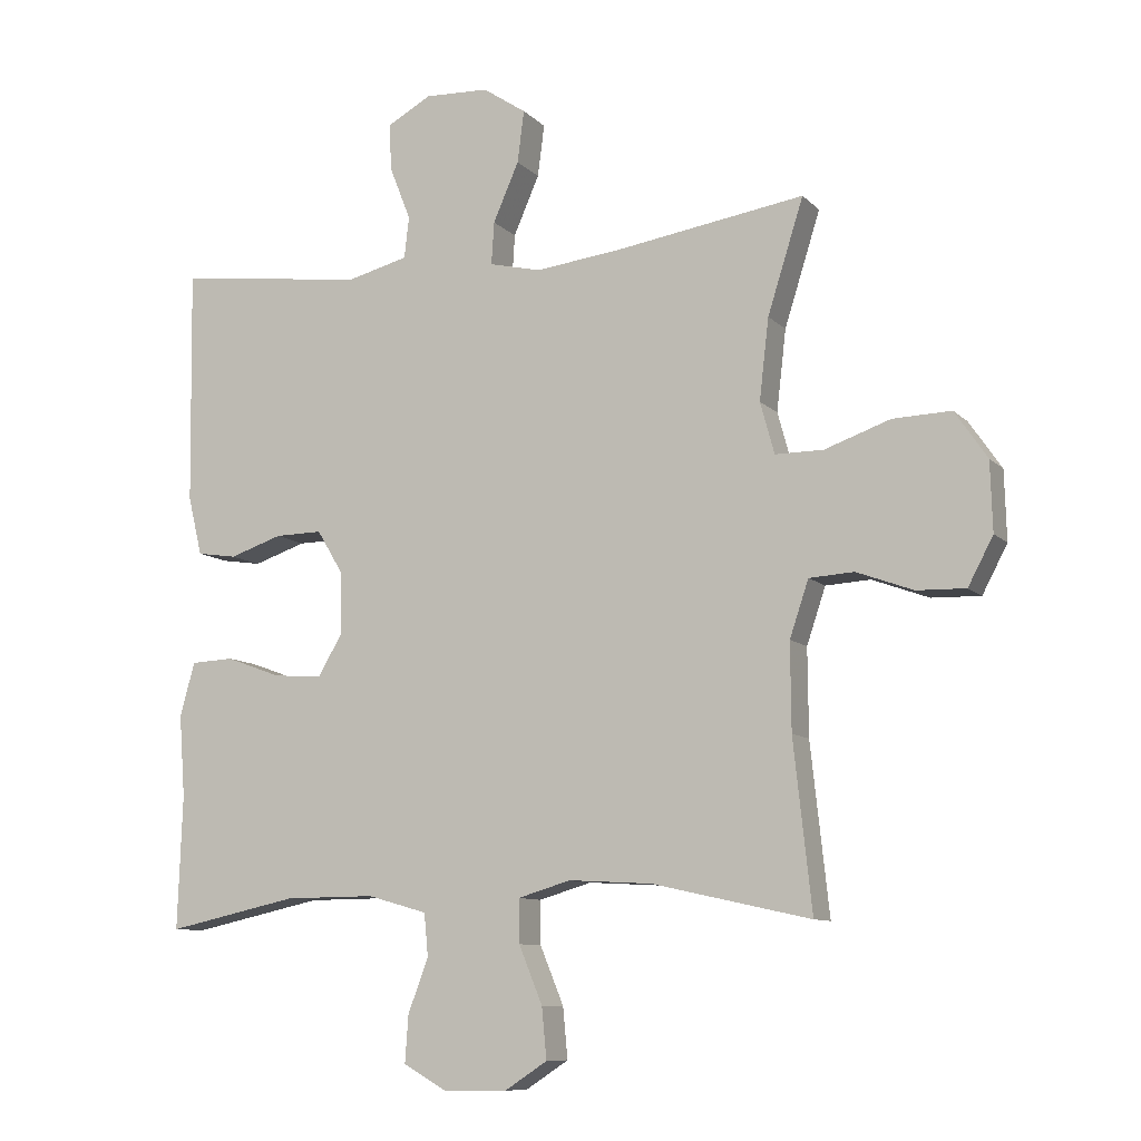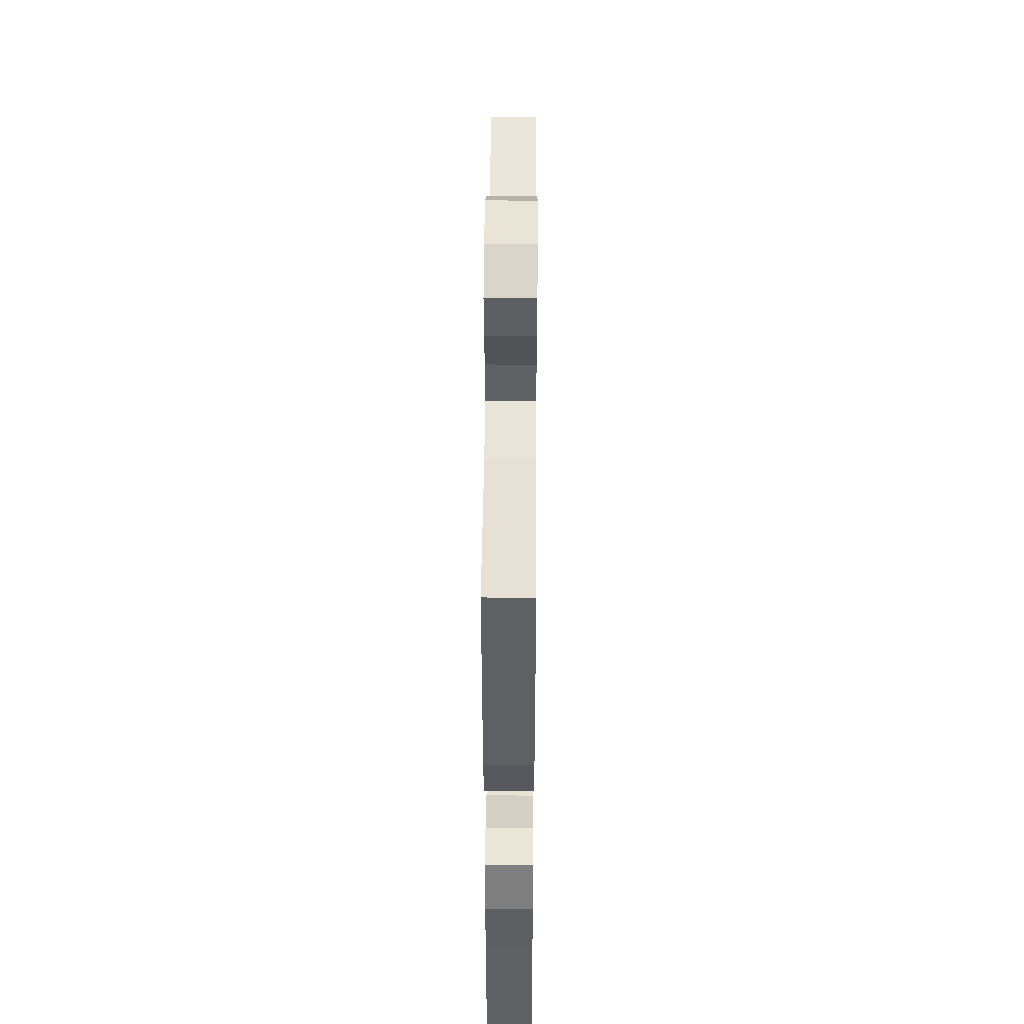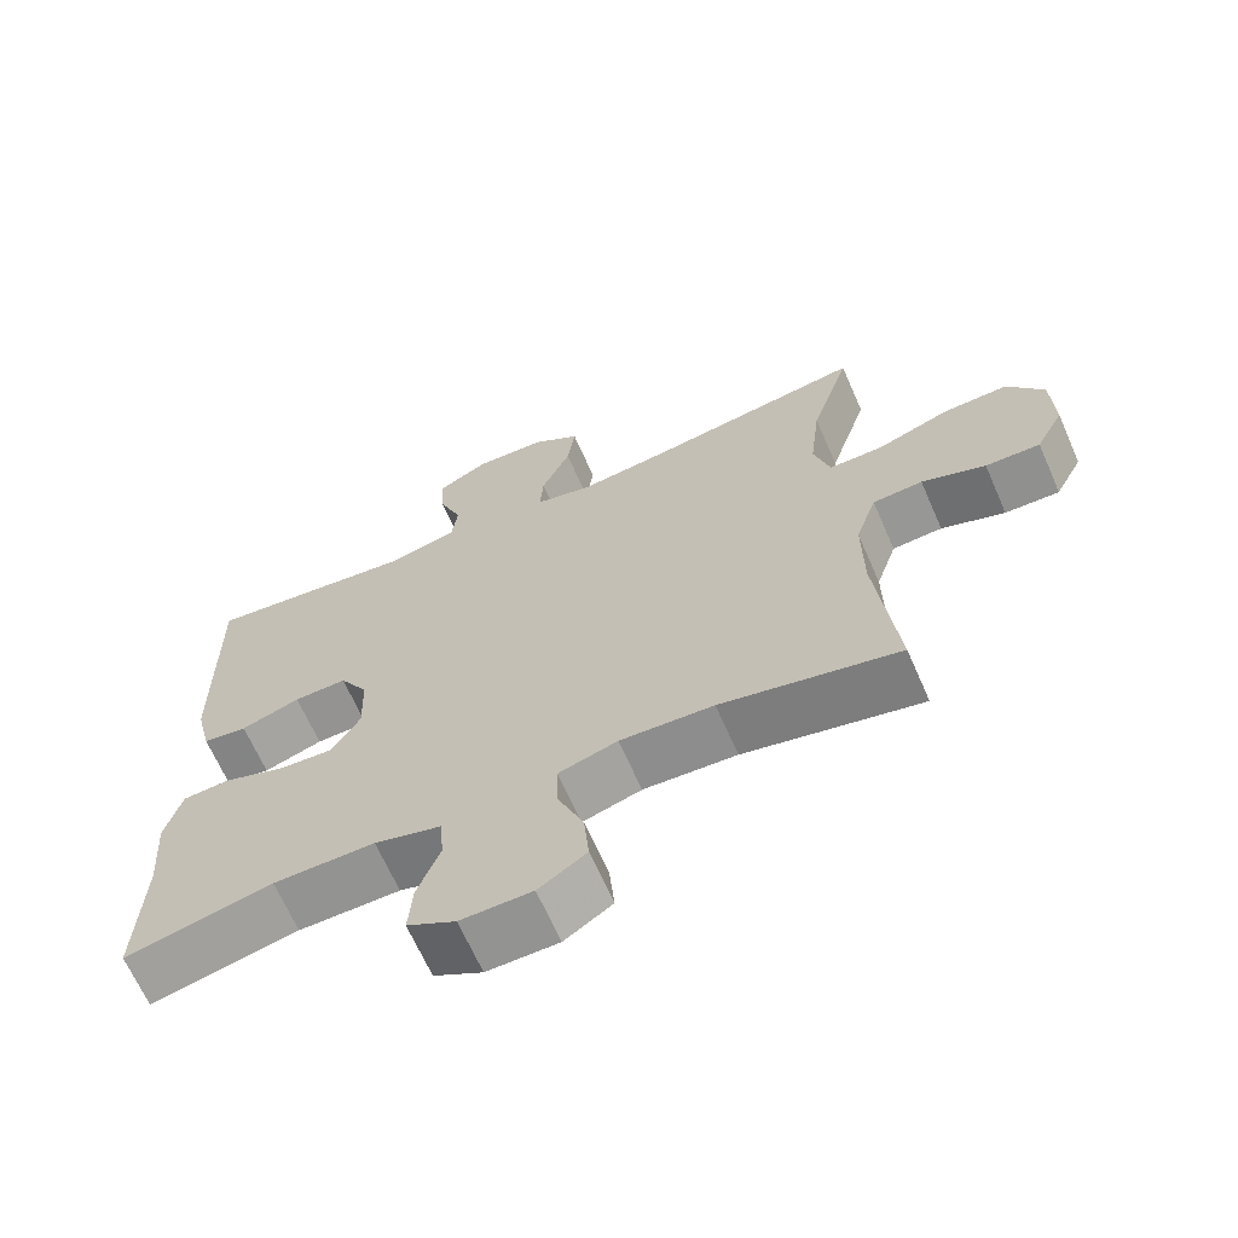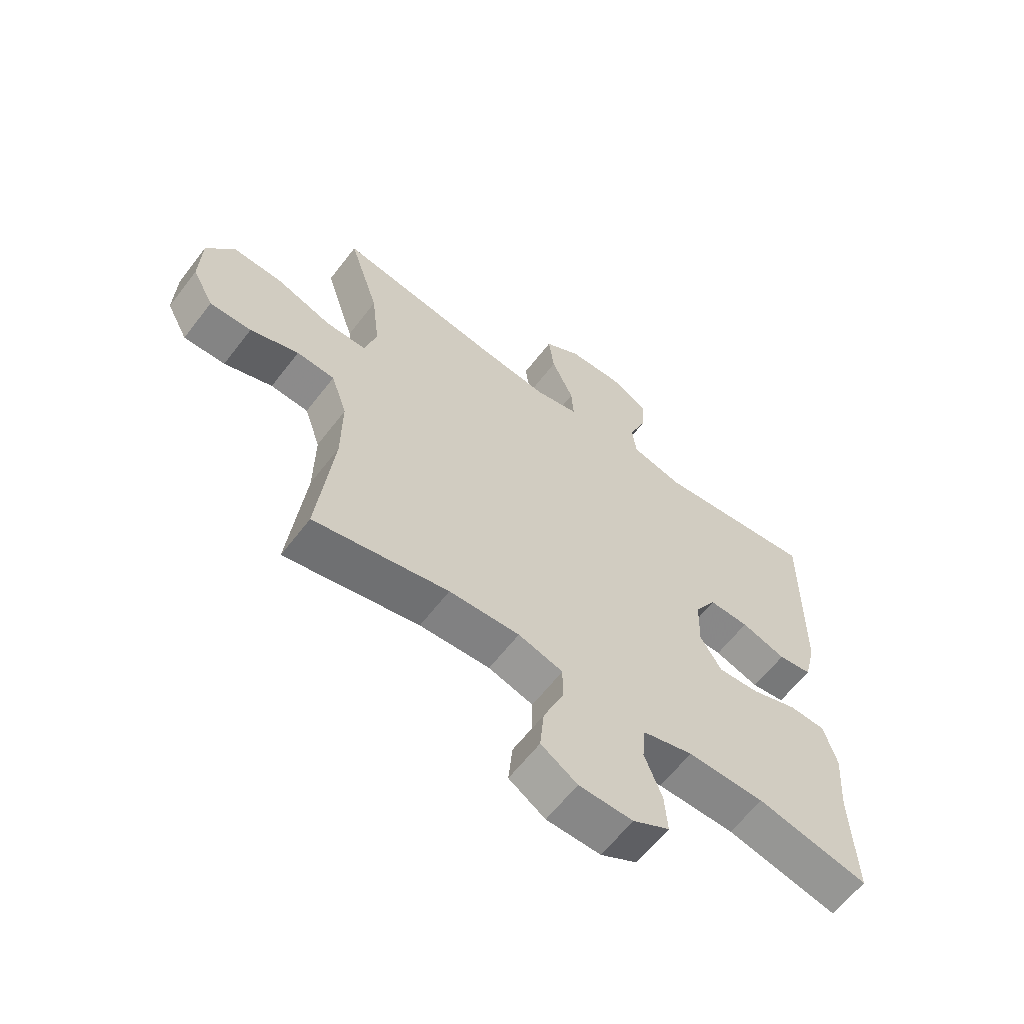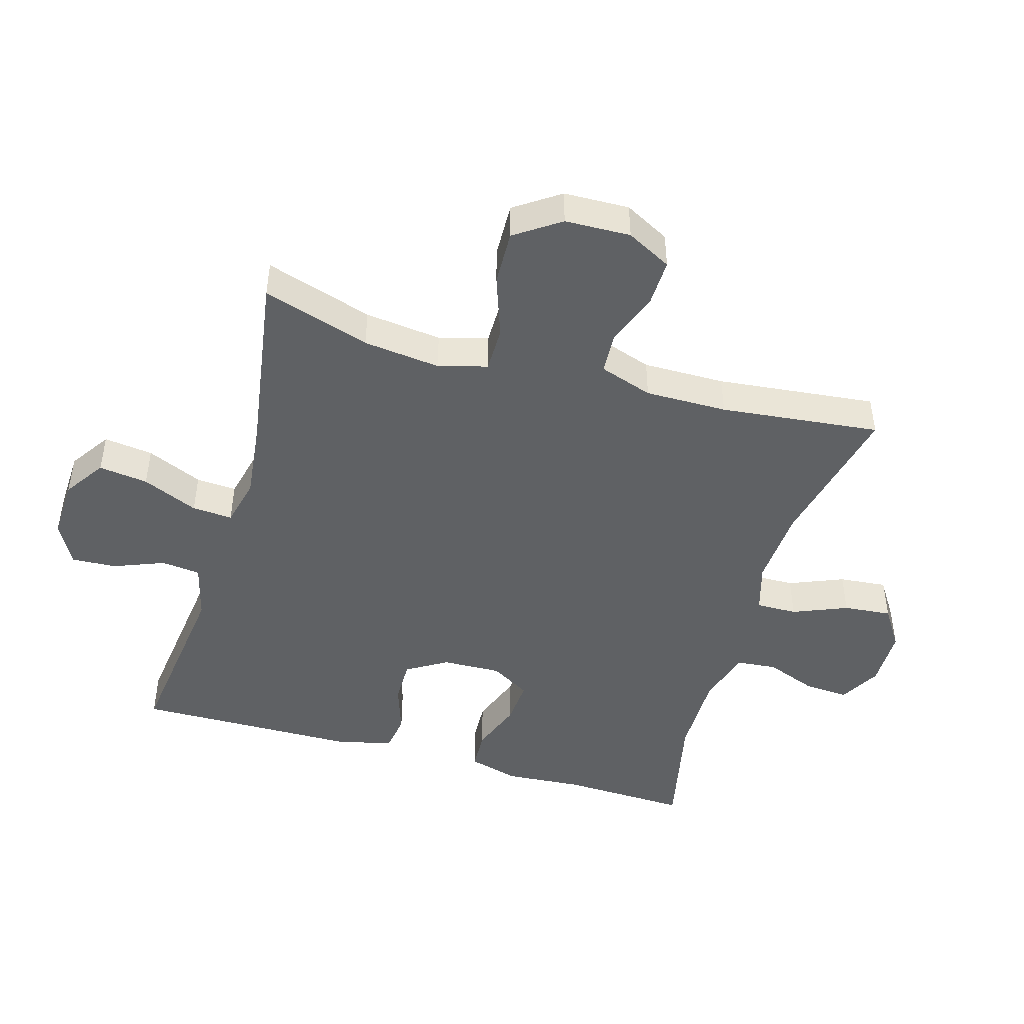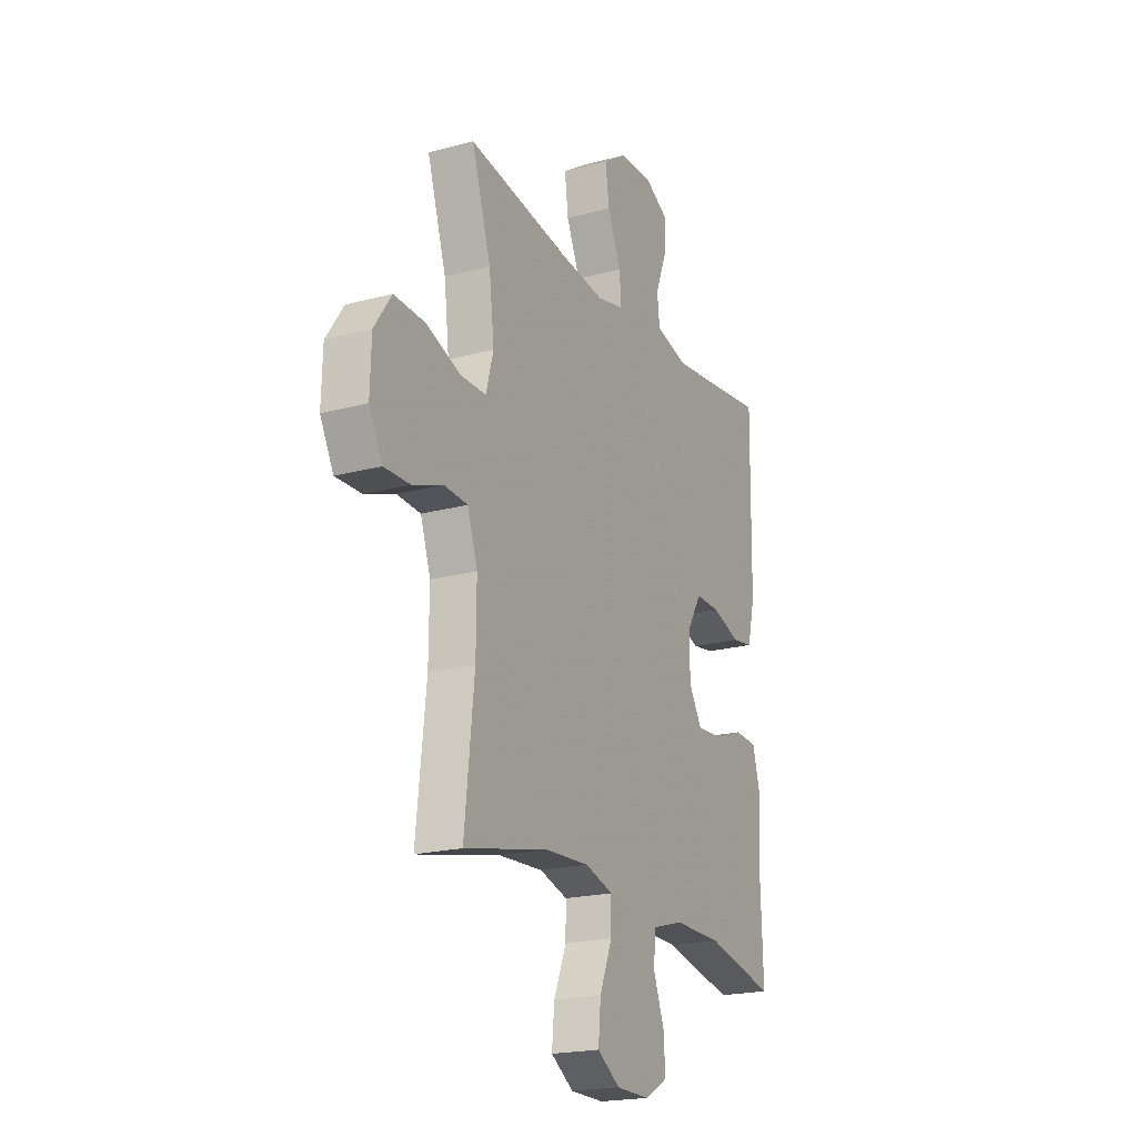
<metadata>
{"format":"obj","ext":"obj","renderer":"f3d","projection":"perspective","resolution":1024,"background":"white","views":[{"elev":-9.6,"azim":24.6,"up":"+Z"},{"elev":46.1,"azim":-89.6,"up":"+Z"},{"elev":-66.4,"azim":23.7,"up":"+Z"},{"elev":-62.2,"azim":142.5,"up":"+Z"},{"elev":-46.2,"azim":73.8,"up":"+Y"},{"elev":-20.5,"azim":116.0,"up":"+Z"}]}
</metadata>
<code>
v -0.5 0.07 -0.5
v -0.493 0.07 -0.303
v -0.502 0.07 -0.181
v -0.48 0.07 -0.102
v -0.417 0.07 -0.099
v -0.335 0.07 -0.129
v -0.263 0.07 -0.134
v -0.226 0.07 -0.072
v -0.229 0.07 0.02
v -0.267 0.07 0.083
v -0.337 0.07 0.082
v -0.415 0.07 0.056
v -0.474 0.07 0.065
v -0.495 0.07 0.152
v -0.5 0.07 0.5
v -0.218 0.07 0.465
v -0.128 0.07 0.488
v -0.121 0.07 0.549
v -0.152 0.07 0.628
v -0.156 0.07 0.698
v -0.09 0.07 0.734
v 0.005 0.07 0.73
v 0.069 0.07 0.687
v 0.059 0.07 0.61
v 0.021 0.07 0.523
v 0.017 0.07 0.46
v 0.093 0.07 0.442
v 0.215 0.07 0.456
v 0.5 0.07 0.5
v 0.447 0.07 0.332
v 0.433 0.07 0.212
v 0.454 0.07 0.136
v 0.525 0.07 0.136
v 0.622 0.07 0.17
v 0.708 0.07 0.173
v 0.756 0.07 0.103
v 0.759 0.07 0.001
v 0.722 0.07 -0.069
v 0.65 0.07 -0.067
v 0.566 0.07 -0.036
v 0.5 0.07 -0.04
v 0.472 0.07 -0.123
v 0.473 0.07 -0.251
v 0.5 0.07 -0.5
v 0.266 0.07 -0.448
v 0.143 0.07 -0.441
v 0.065 0.07 -0.464
v 0.066 0.07 -0.528
v 0.101 0.07 -0.613
v 0.108 0.07 -0.688
v 0.045 0.07 -0.729
v -0.049 0.07 -0.73
v -0.113 0.07 -0.694
v -0.108 0.07 -0.624
v -0.078 0.07 -0.545
v -0.084 0.07 -0.482
v -0.172 0.07 -0.457
v -0.306 0.07 -0.458
v -0.5 0 -0.5
v -0.493 0 -0.303
v -0.502 0 -0.181
v -0.48 0 -0.102
v -0.417 0 -0.099
v -0.335 0 -0.129
v -0.263 0 -0.134
v -0.226 0 -0.072
v -0.229 0 0.02
v -0.267 0 0.083
v -0.337 0 0.082
v -0.415 0 0.056
v -0.474 0 0.065
v -0.495 0 0.152
v -0.5 0 0.5
v -0.218 0 0.465
v -0.128 0 0.488
v -0.121 0 0.549
v -0.152 0 0.628
v -0.156 0 0.698
v -0.09 0 0.734
v 0.005 0 0.73
v 0.069 0 0.687
v 0.059 0 0.61
v 0.021 0 0.523
v 0.017 0 0.46
v 0.093 0 0.442
v 0.215 0 0.456
v 0.5 0 0.5
v 0.447 0 0.332
v 0.433 0 0.212
v 0.454 0 0.136
v 0.525 0 0.136
v 0.622 0 0.17
v 0.708 0 0.173
v 0.756 0 0.103
v 0.759 0 0.001
v 0.722 0 -0.069
v 0.65 0 -0.067
v 0.566 0 -0.036
v 0.5 0 -0.04
v 0.472 0 -0.123
v 0.473 0 -0.251
v 0.5 0 -0.5
v 0.266 0 -0.448
v 0.143 0 -0.441
v 0.065 0 -0.464
v 0.066 0 -0.528
v 0.101 0 -0.613
v 0.108 0 -0.688
v 0.045 0 -0.729
v -0.049 0 -0.73
v -0.113 0 -0.694
v -0.108 0 -0.624
v -0.078 0 -0.545
v -0.084 0 -0.482
v -0.172 0 -0.457
v -0.306 0 -0.458
f 52 53 54 55
f 52 55 56
f 51 52 56
f 48 49 50 51
f 47 48 51 56
f 46 47 56 57
f 43 44 45
f 42 43 45 46
f 41 42 46 57
f 37 38 39 40
f 37 40 41
f 36 37 41
f 33 34 35 36
f 32 33 36 41
f 31 32 41 57
f 28 29 30
f 27 28 30 31
f 26 27 31 57
f 22 23 24 25
f 18 19 20 21
f 17 18 21 22
f 13 14 15 16
f 11 12 13 16
f 10 11 16 17
f 9 10 17 22
f 3 4 5 6
f 2 3 6 7
f 58 1 2 7
f 57 58 7 8
f 22 25 26 57
f 8 9 22 57
f 113 112 111 110
f 114 113 110
f 114 110 109
f 109 108 107 106
f 114 109 106 105
f 115 114 105 104
f 103 102 101
f 104 103 101 100
f 115 104 100 99
f 98 97 96 95
f 99 98 95
f 99 95 94
f 94 93 92 91
f 99 94 91 90
f 115 99 90 89
f 88 87 86
f 89 88 86 85
f 115 89 85 84
f 83 82 81 80
f 79 78 77 76
f 80 79 76 75
f 74 73 72 71
f 74 71 70 69
f 75 74 69 68
f 80 75 68 67
f 64 63 62 61
f 65 64 61 60
f 65 60 59 116
f 66 65 116 115
f 115 84 83 80
f 115 80 67 66
f 1 59 60 2
f 2 60 61 3
f 3 61 62 4
f 4 62 63 5
f 5 63 64 6
f 6 64 65 7
f 7 65 66 8
f 8 66 67 9
f 9 67 68 10
f 10 68 69 11
f 11 69 70 12
f 12 70 71 13
f 13 71 72 14
f 14 72 73 15
f 15 73 74 16
f 16 74 75 17
f 17 75 76 18
f 18 76 77 19
f 19 77 78 20
f 20 78 79 21
f 21 79 80 22
f 22 80 81 23
f 23 81 82 24
f 24 82 83 25
f 25 83 84 26
f 26 84 85 27
f 27 85 86 28
f 28 86 87 29
f 29 87 88 30
f 30 88 89 31
f 31 89 90 32
f 32 90 91 33
f 33 91 92 34
f 34 92 93 35
f 35 93 94 36
f 36 94 95 37
f 37 95 96 38
f 38 96 97 39
f 39 97 98 40
f 40 98 99 41
f 41 99 100 42
f 42 100 101 43
f 43 101 102 44
f 44 102 103 45
f 45 103 104 46
f 46 104 105 47
f 47 105 106 48
f 48 106 107 49
f 49 107 108 50
f 50 108 109 51
f 51 109 110 52
f 52 110 111 53
f 53 111 112 54
f 54 112 113 55
f 55 113 114 56
f 56 114 115 57
f 57 115 116 58
f 58 116 59 1

</code>
